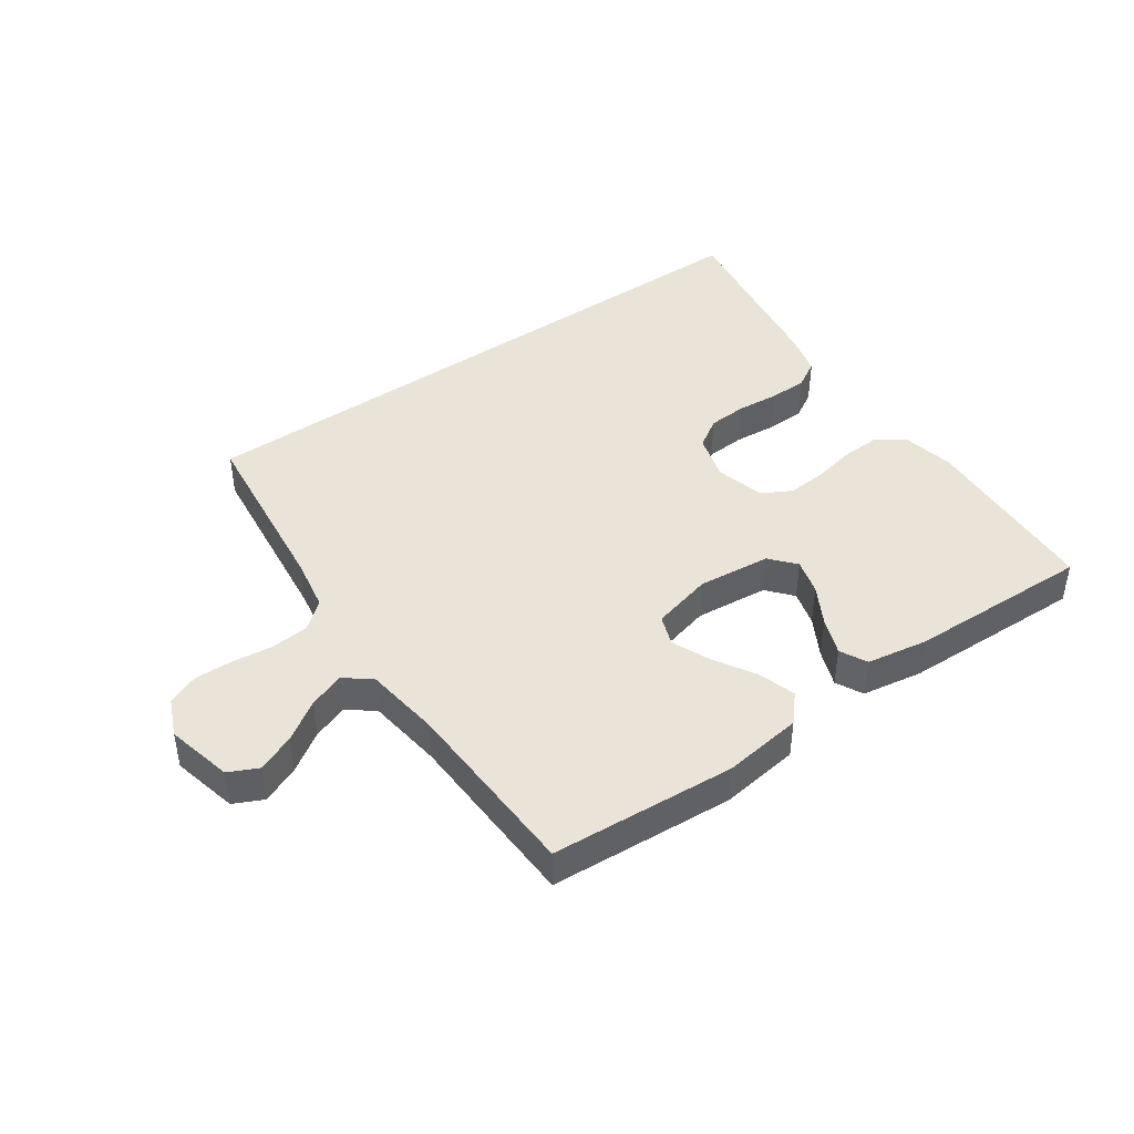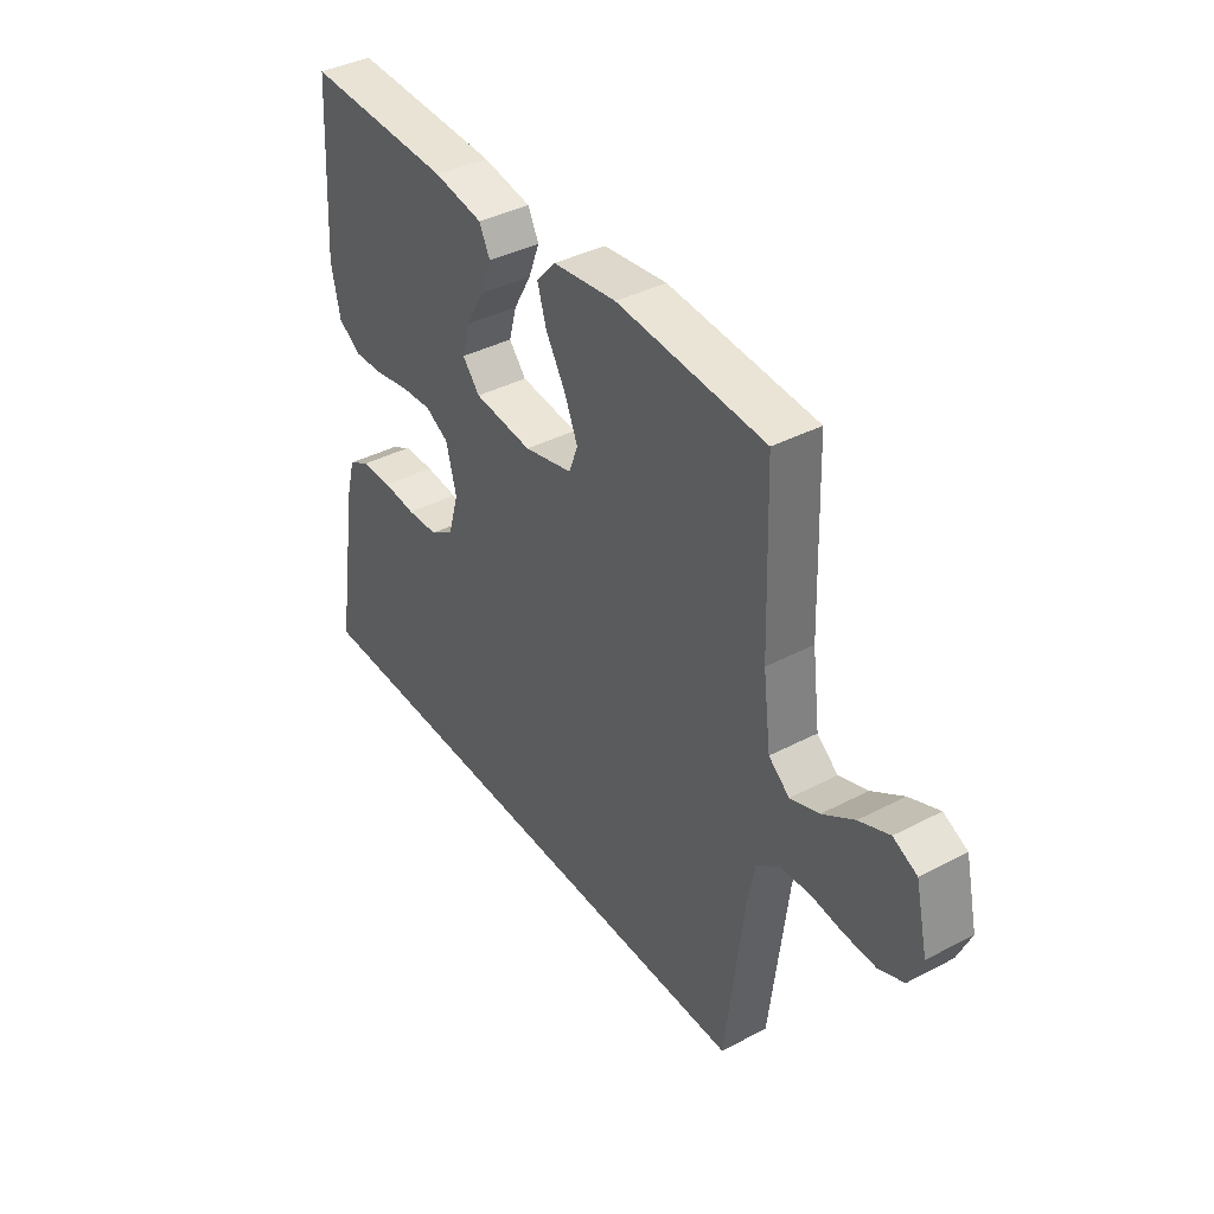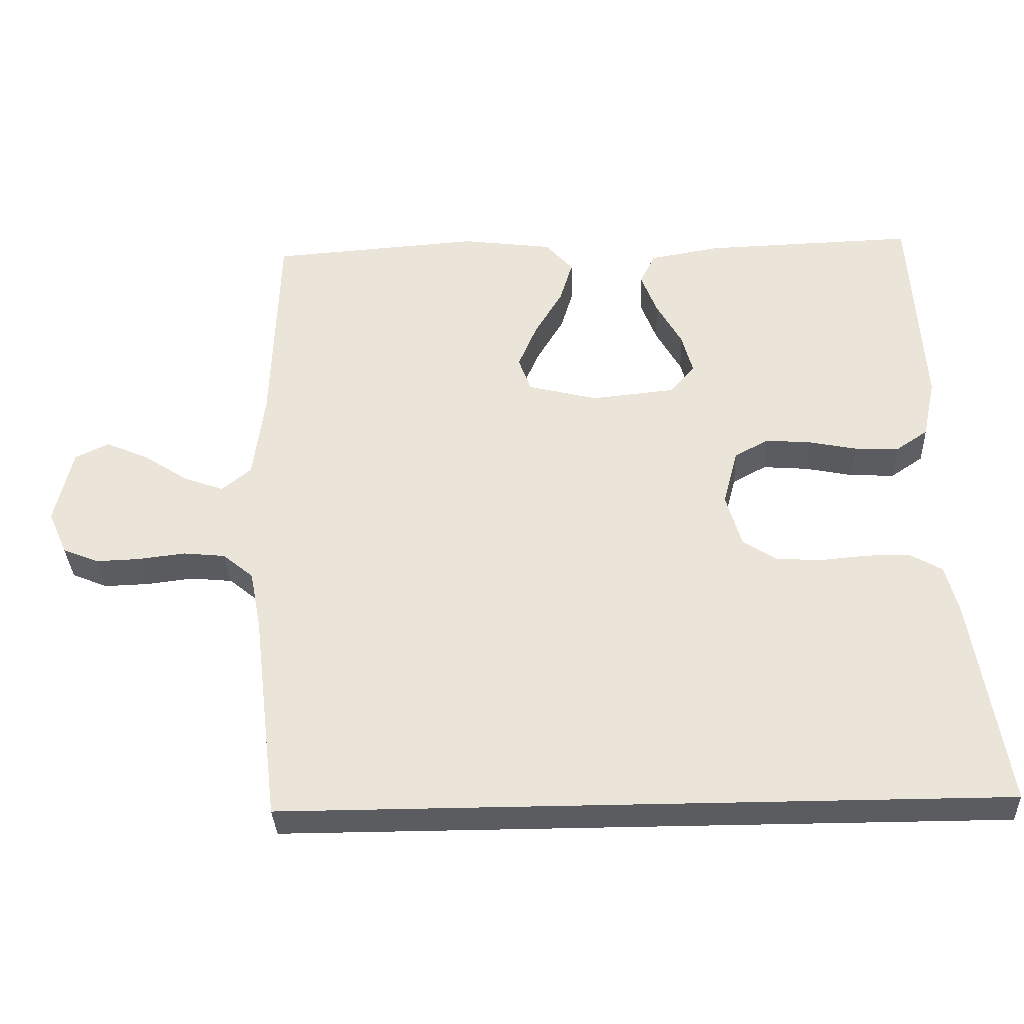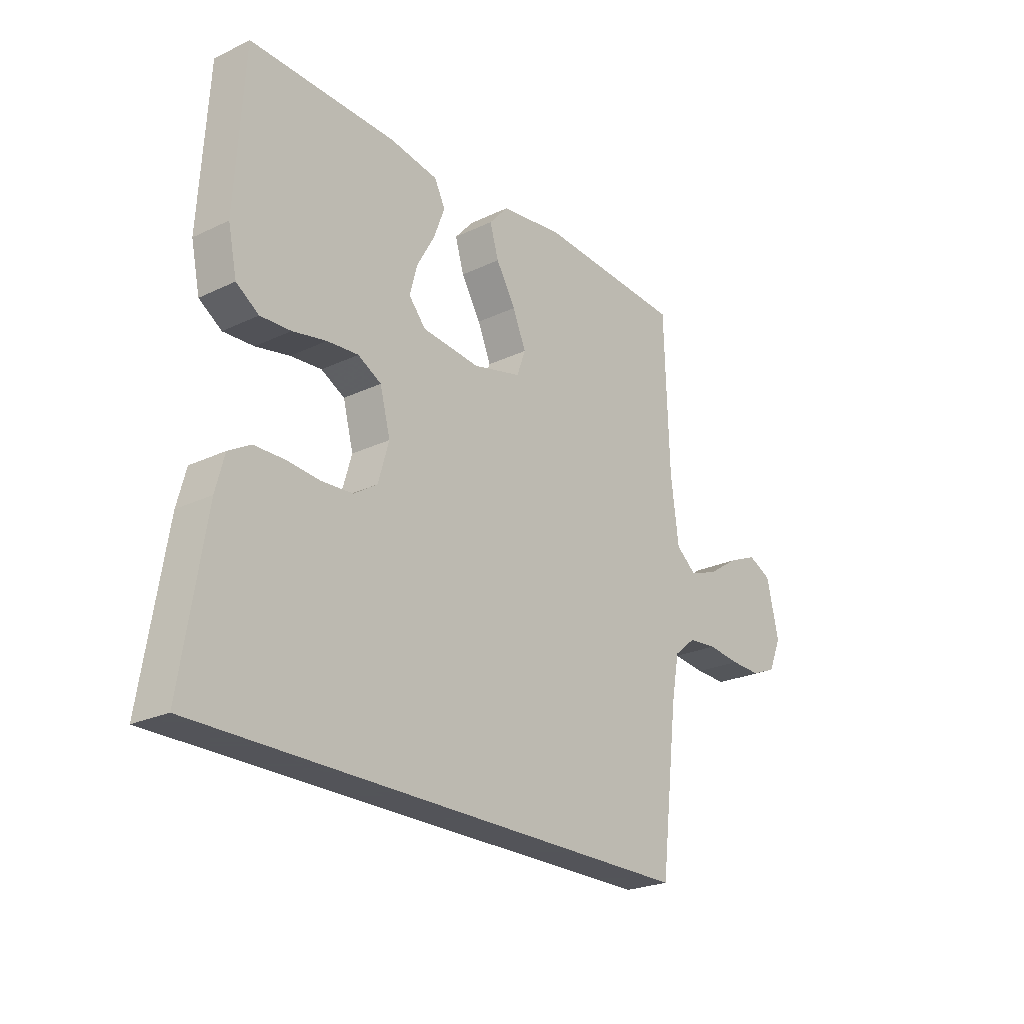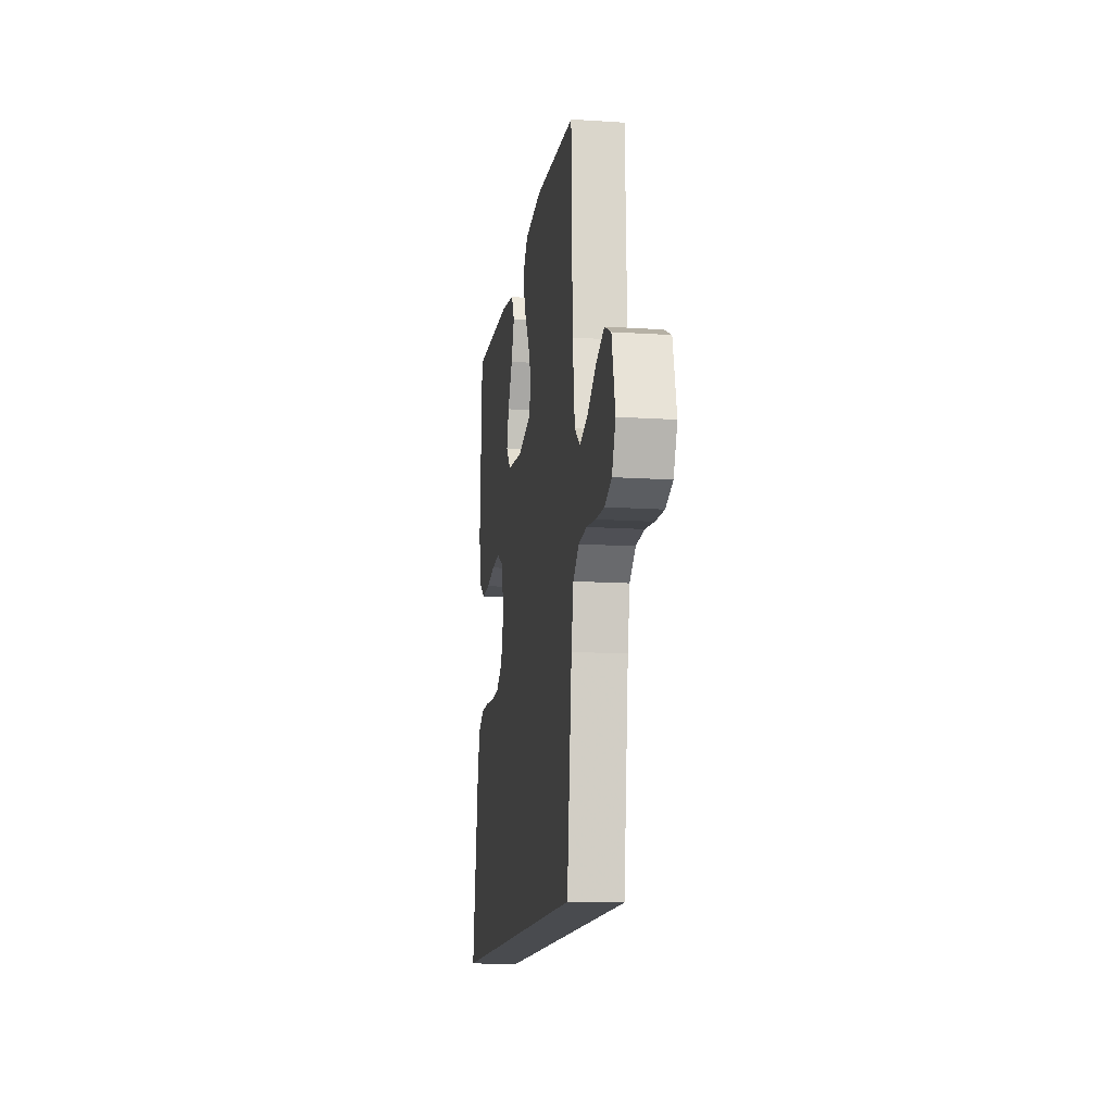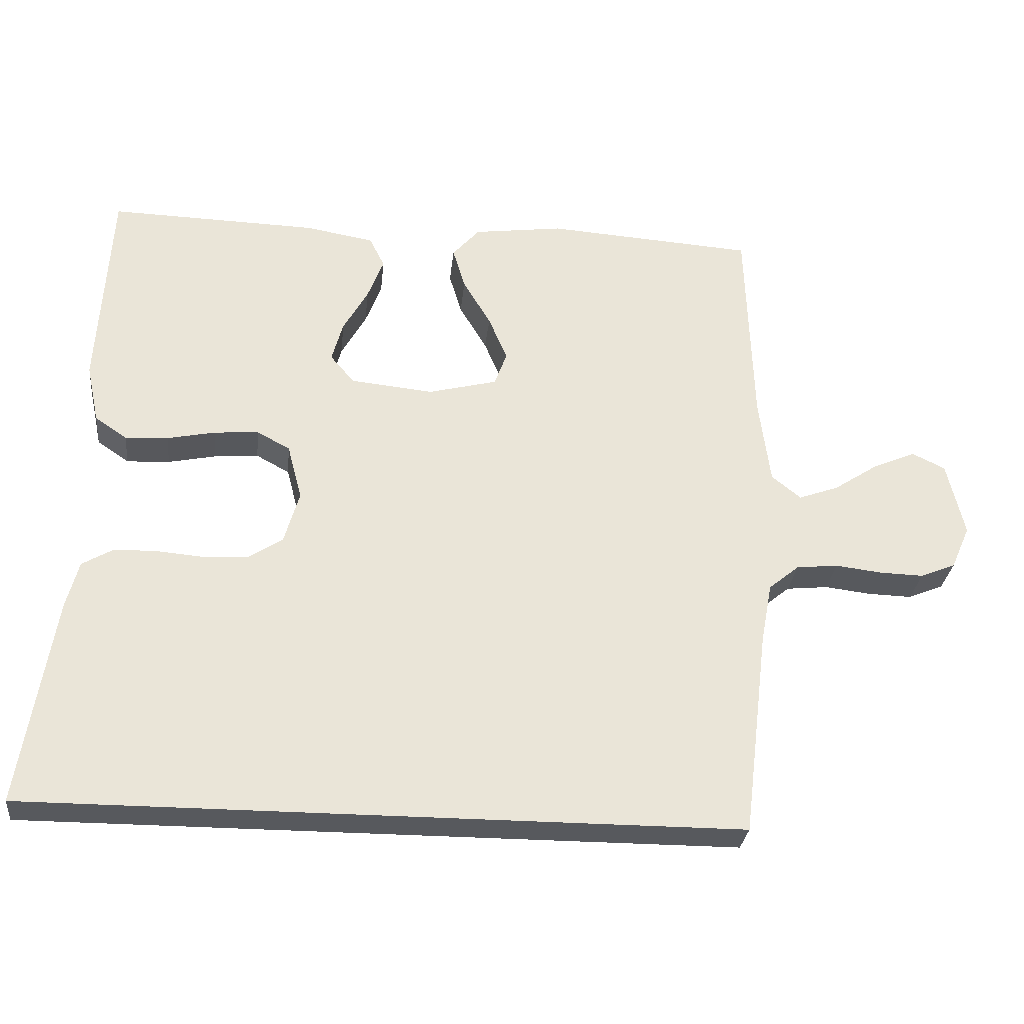
<metadata>
{"format":"obj","ext":"obj","renderer":"f3d","projection":"perspective","resolution":1024,"background":"white","views":[{"elev":43.4,"azim":-35.2,"up":"+Y"},{"elev":39.3,"azim":-123.1,"up":"+Z"},{"elev":-33.9,"azim":2.5,"up":"+Z"},{"elev":-23.9,"azim":128.5,"up":"+Z"},{"elev":-13.8,"azim":-98.3,"up":"+Z"},{"elev":-29.4,"azim":174.0,"up":"+Z"}]}
</metadata>
<code>
v -0.5 0.07 0.5
v -0.2 0.07 0.521
v -0.071 0.07 0.504
v -0.032 0.07 0.46
v -0.05 0.07 0.4
v -0.09 0.07 0.333
v -0.117 0.07 0.269
v -0.099 0.07 0.22
v 0 0.07 0.195
v 0.119 0.07 0.207
v 0.154 0.07 0.248
v 0.138 0.07 0.306
v 0.102 0.07 0.37
v 0.079 0.07 0.43
v 0.101 0.07 0.474
v 0.2 0.07 0.491
v 0.5 0.07 0.5
v 0.518 0.07 0.2
v 0.5 0.07 0.115
v 0.454 0.07 0.084
v 0.392 0.07 0.087
v 0.323 0.07 0.101
v 0.259 0.07 0.106
v 0.211 0.07 0.08
v 0.19 0.07 0
v 0.212 0.07 -0.076
v 0.26 0.07 -0.107
v 0.324 0.07 -0.111
v 0.392 0.07 -0.105
v 0.454 0.07 -0.106
v 0.499 0.07 -0.132
v 0.517 0.07 -0.2
v 0.565 0.07 -0.5
v -0.46 0.07 -0.5
v -0.496 0.07 -0.2
v -0.512 0.07 -0.115
v -0.556 0.07 -0.079
v -0.616 0.07 -0.073
v -0.683 0.07 -0.081
v -0.746 0.07 -0.083
v -0.797 0.07 -0.062
v -0.824 0.07 0
v -0.799 0.07 0.108
v -0.751 0.07 0.131
v -0.69 0.07 0.105
v -0.626 0.07 0.063
v -0.568 0.07 0.042
v -0.526 0.07 0.076
v -0.51 0.07 0.2
v -0.5 0 0.5
v -0.2 0 0.521
v -0.071 0 0.504
v -0.032 0 0.46
v -0.05 0 0.4
v -0.09 0 0.333
v -0.117 0 0.269
v -0.099 0 0.22
v 0 0 0.195
v 0.119 0 0.207
v 0.154 0 0.248
v 0.138 0 0.306
v 0.102 0 0.37
v 0.079 0 0.43
v 0.101 0 0.474
v 0.2 0 0.491
v 0.5 0 0.5
v 0.518 0 0.2
v 0.5 0 0.115
v 0.454 0 0.084
v 0.392 0 0.087
v 0.323 0 0.101
v 0.259 0 0.106
v 0.211 0 0.08
v 0.19 0 0
v 0.212 0 -0.076
v 0.26 0 -0.107
v 0.324 0 -0.111
v 0.392 0 -0.105
v 0.454 0 -0.106
v 0.499 0 -0.132
v 0.517 0 -0.2
v 0.565 0 -0.5
v -0.46 0 -0.5
v -0.496 0 -0.2
v -0.512 0 -0.115
v -0.556 0 -0.079
v -0.616 0 -0.073
v -0.683 0 -0.081
v -0.746 0 -0.083
v -0.797 0 -0.062
v -0.824 0 0
v -0.799 0 0.108
v -0.751 0 0.131
v -0.69 0 0.105
v -0.626 0 0.063
v -0.568 0 0.042
v -0.526 0 0.076
v -0.51 0 0.2
f 44 45 46
f 43 44 46
f 42 43 46
f 41 42 46
f 40 41 46
f 39 40 46
f 38 39 46
f 37 38 46 47
f 36 37 47 48
f 33 34 35
f 32 33 35
f 31 32 35
f 30 31 35
f 29 30 35
f 28 29 35
f 27 28 35 36
f 36 48 49
f 27 36 49
f 26 27 49
f 20 21 22
f 19 20 22
f 18 19 22
f 17 18 22
f 16 17 22
f 15 16 22
f 14 15 22
f 13 14 22
f 12 13 22
f 11 12 22 23
f 10 11 23 24
f 4 5 6
f 3 4 6
f 2 3 6
f 1 2 6
f 49 1 6
f 49 6 7
f 25 26 49
f 9 10 24 25
f 8 9 25 49
f 7 8 49
f 95 94 93
f 95 93 92
f 95 92 91
f 95 91 90
f 95 90 89
f 95 89 88
f 95 88 87
f 96 95 87 86
f 97 96 86 85
f 84 83 82
f 84 82 81
f 84 81 80
f 84 80 79
f 84 79 78
f 84 78 77
f 85 84 77 76
f 98 97 85
f 98 85 76
f 98 76 75
f 71 70 69
f 71 69 68
f 71 68 67
f 71 67 66
f 71 66 65
f 71 65 64
f 71 64 63
f 71 63 62
f 71 62 61
f 72 71 61 60
f 73 72 60 59
f 55 54 53
f 55 53 52
f 55 52 51
f 55 51 50
f 55 50 98
f 56 55 98
f 98 75 74
f 74 73 59 58
f 98 74 58 57
f 98 57 56
f 1 50 51 2
f 2 51 52 3
f 3 52 53 4
f 4 53 54 5
f 5 54 55 6
f 6 55 56 7
f 7 56 57 8
f 8 57 58 9
f 9 58 59 10
f 10 59 60 11
f 11 60 61 12
f 12 61 62 13
f 13 62 63 14
f 14 63 64 15
f 15 64 65 16
f 16 65 66 17
f 17 66 67 18
f 18 67 68 19
f 19 68 69 20
f 20 69 70 21
f 21 70 71 22
f 22 71 72 23
f 23 72 73 24
f 24 73 74 25
f 25 74 75 26
f 26 75 76 27
f 27 76 77 28
f 28 77 78 29
f 29 78 79 30
f 30 79 80 31
f 31 80 81 32
f 32 81 82 33
f 33 82 83 34
f 34 83 84 35
f 35 84 85 36
f 36 85 86 37
f 37 86 87 38
f 38 87 88 39
f 39 88 89 40
f 40 89 90 41
f 41 90 91 42
f 42 91 92 43
f 43 92 93 44
f 44 93 94 45
f 45 94 95 46
f 46 95 96 47
f 47 96 97 48
f 48 97 98 49
f 49 98 50 1

</code>
